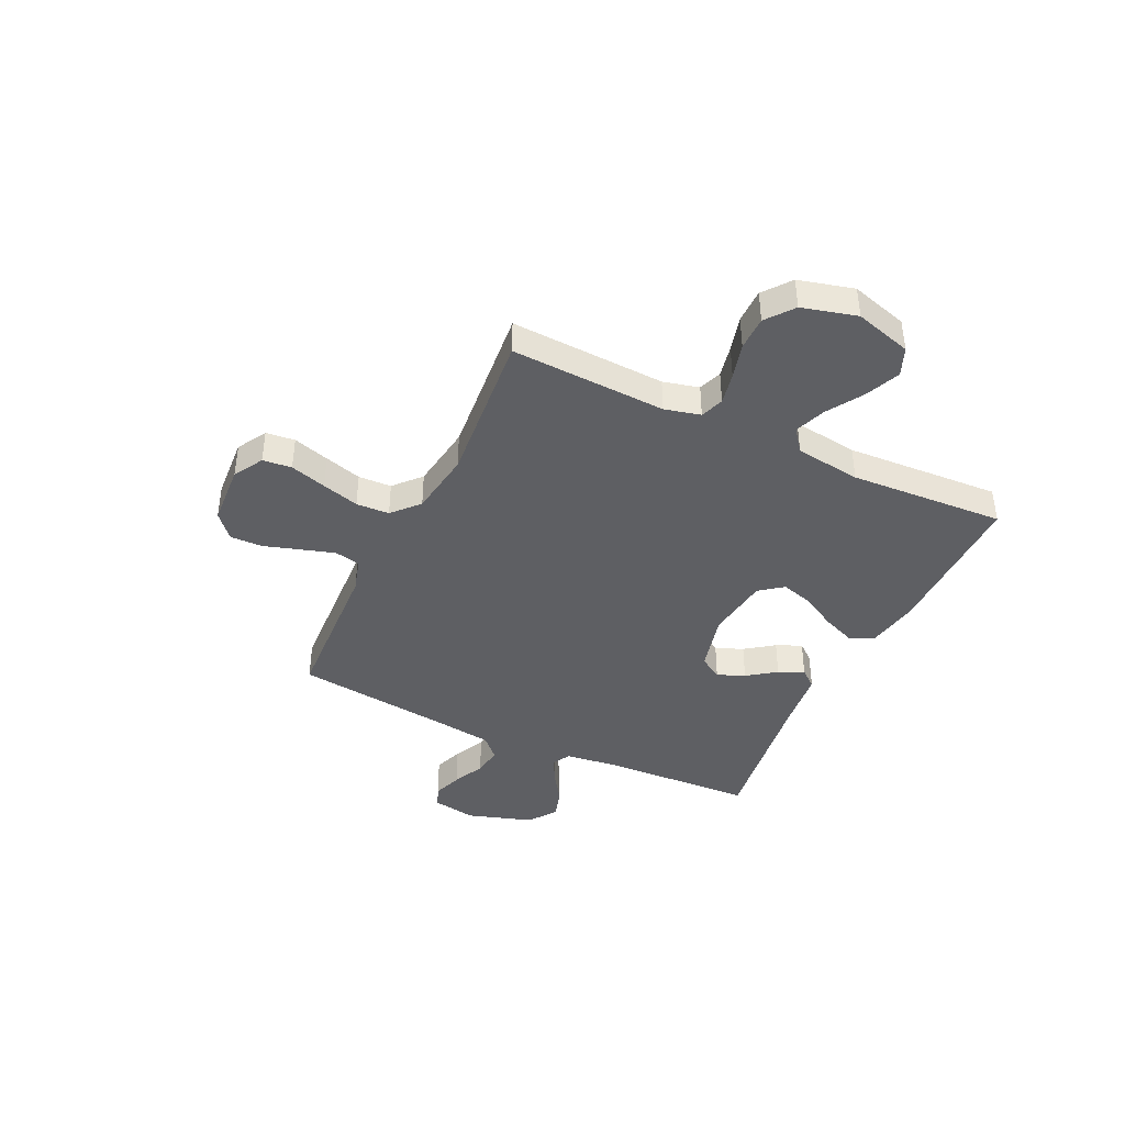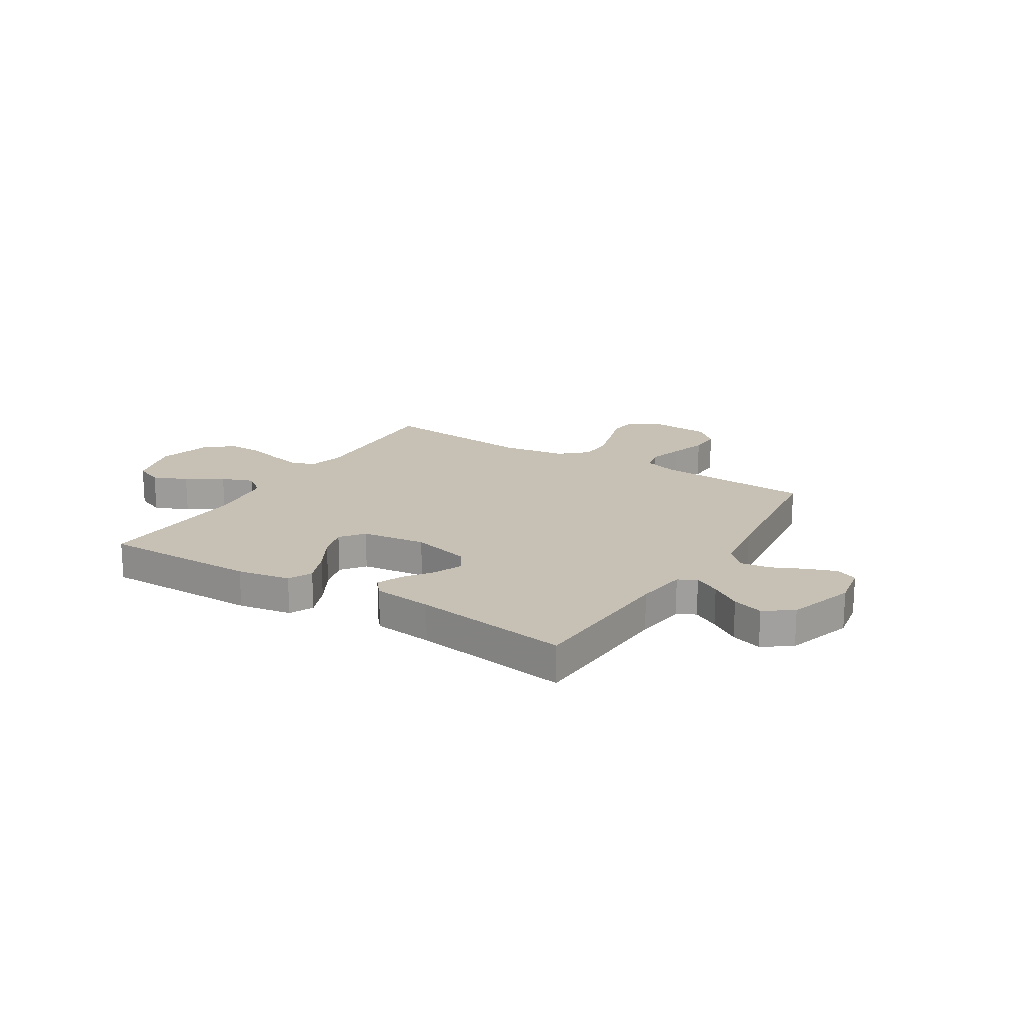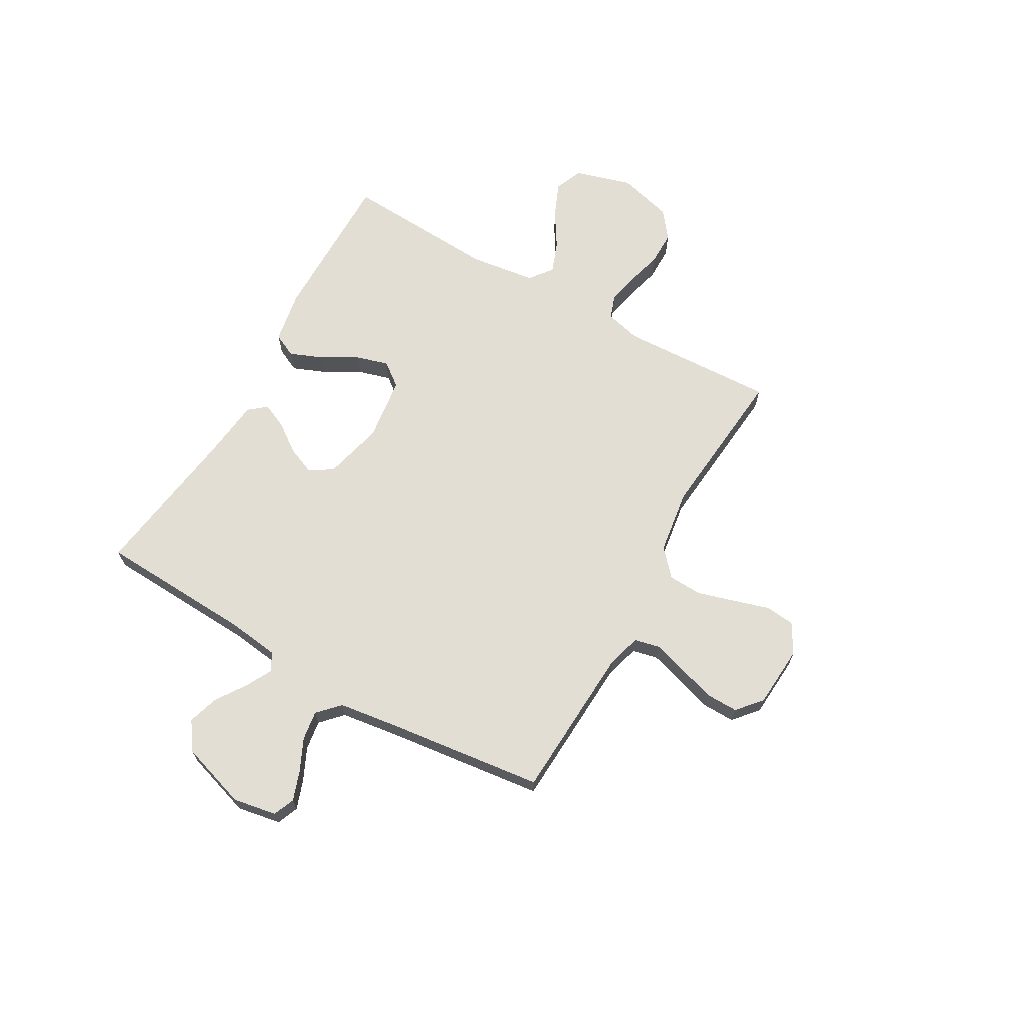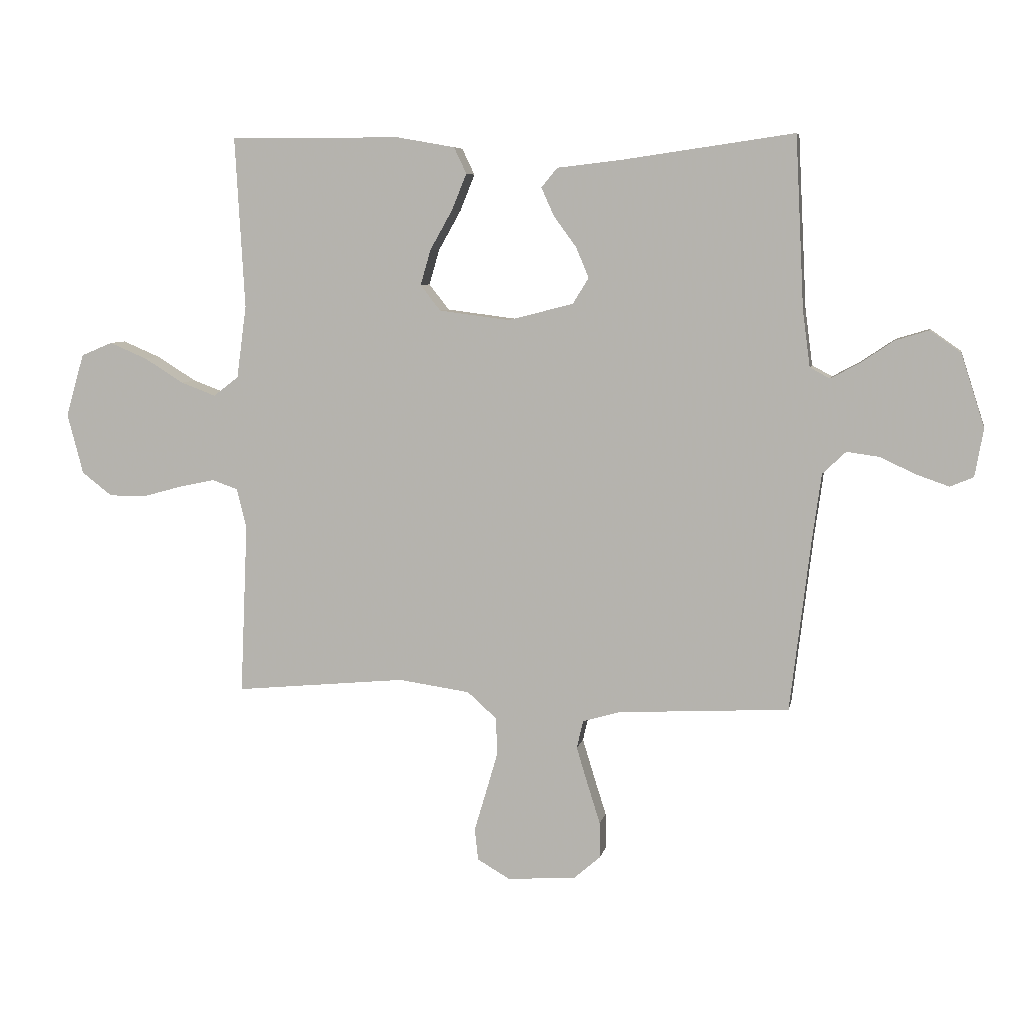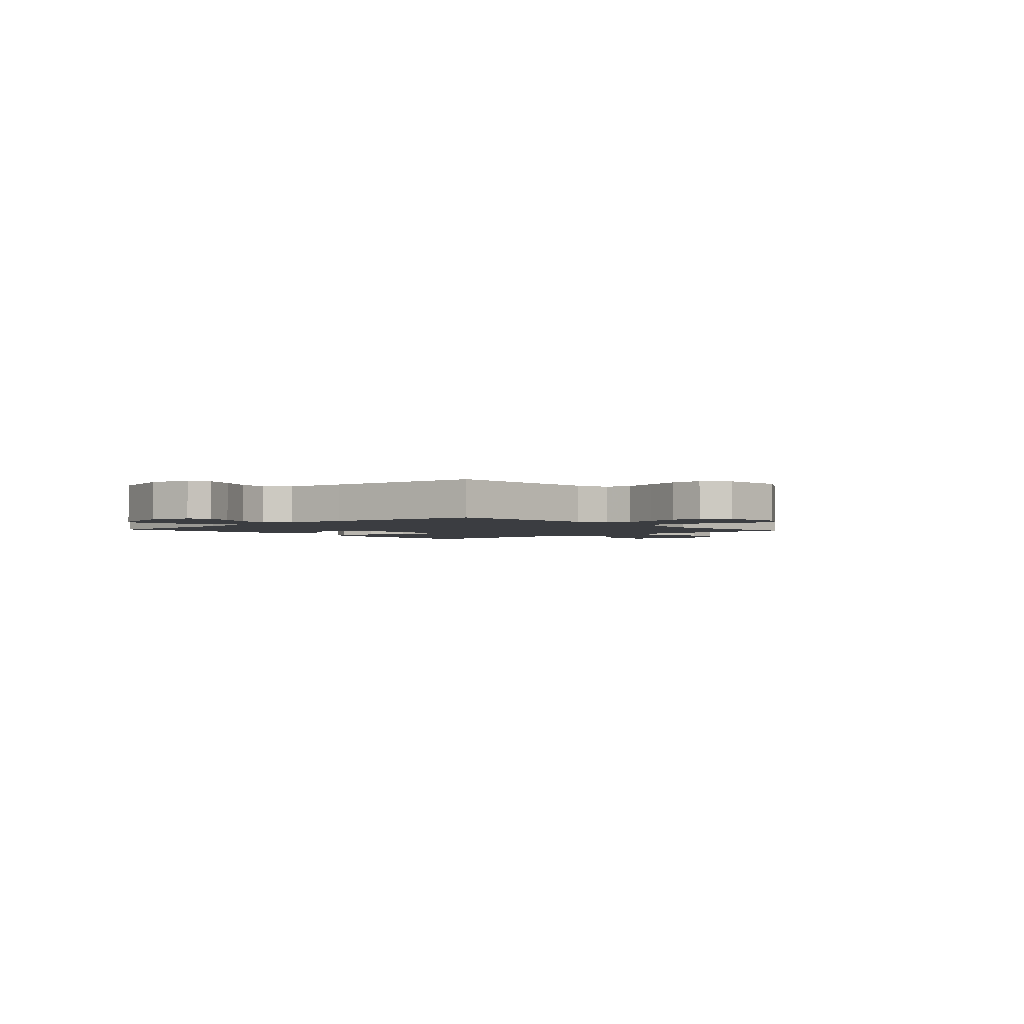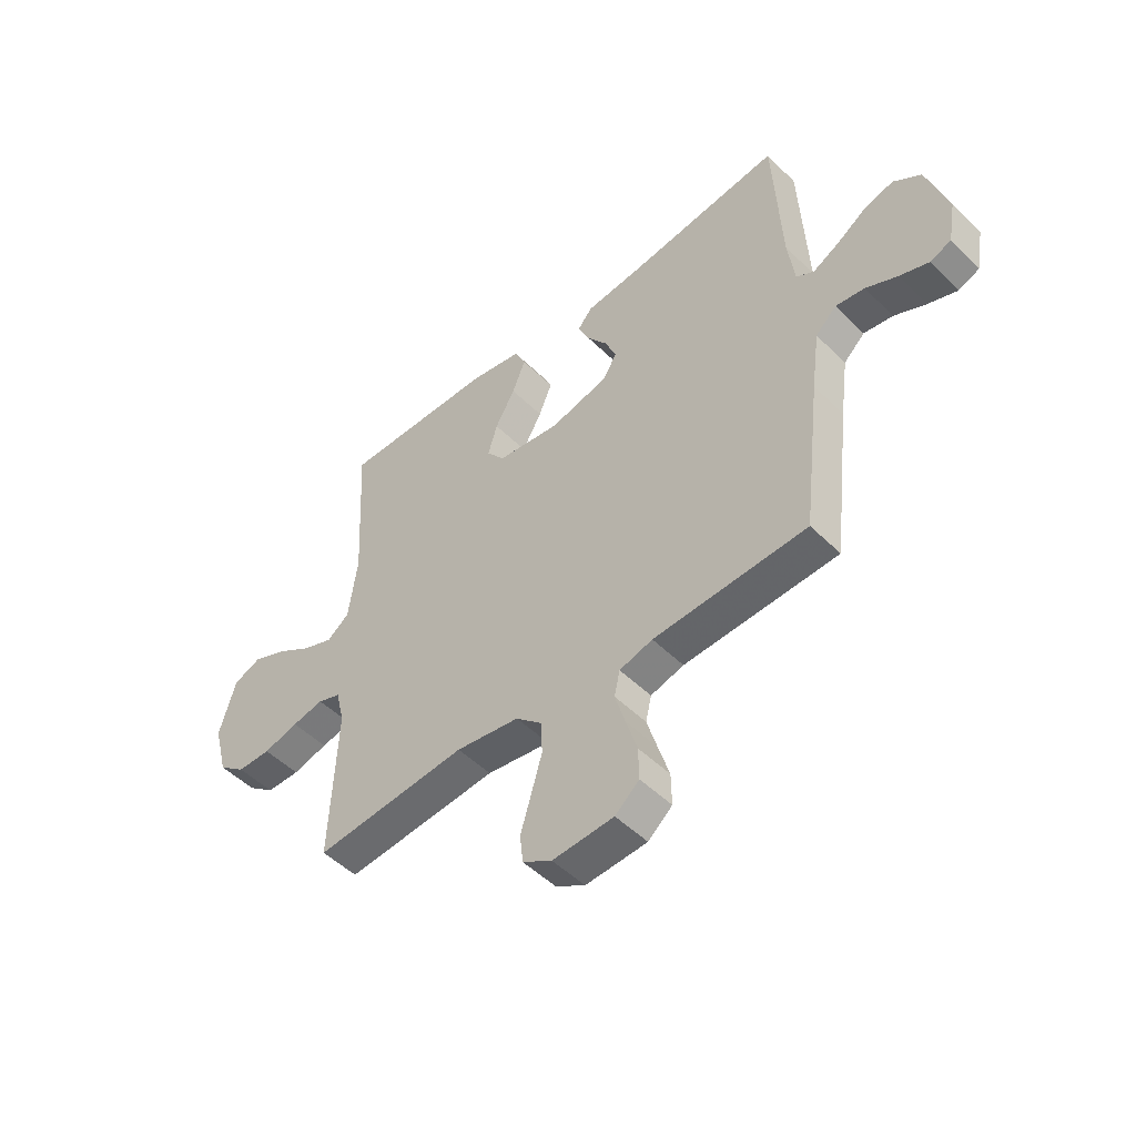
<metadata>
{"format":"obj","ext":"obj","renderer":"f3d","projection":"perspective","resolution":1024,"background":"white","views":[{"elev":-41.1,"azim":-115.5,"up":"+Y"},{"elev":18.5,"azim":31.7,"up":"+Y"},{"elev":67.2,"azim":119.6,"up":"+Y"},{"elev":6.6,"azim":10.9,"up":"+Z"},{"elev":-2.4,"azim":131.7,"up":"+Y"},{"elev":-49.4,"azim":42.7,"up":"+Z"}]}
</metadata>
<code>
v 0.5 0.07 -0.5
v 0.2 0.07 -0.516
v 0.135 0.07 -0.535
v 0.124 0.07 -0.584
v 0.144 0.07 -0.65
v 0.166 0.07 -0.72
v 0.167 0.07 -0.782
v 0.12 0.07 -0.823
v 0 0.07 -0.831
v -0.057 0.07 -0.798
v -0.063 0.07 -0.742
v -0.042 0.07 -0.672
v -0.021 0.07 -0.6
v -0.024 0.07 -0.536
v -0.075 0.07 -0.49
v -0.2 0.07 -0.472
v -0.5 0.07 -0.5
v -0.487 0.07 -0.2
v -0.504 0.07 -0.131
v -0.549 0.07 -0.115
v -0.611 0.07 -0.128
v -0.68 0.07 -0.147
v -0.746 0.07 -0.147
v -0.799 0.07 -0.106
v -0.827 0.07 0
v -0.795 0.07 0.11
v -0.74 0.07 0.133
v -0.674 0.07 0.105
v -0.605 0.07 0.062
v -0.544 0.07 0.039
v -0.5 0.07 0.073
v -0.483 0.07 0.2
v -0.5 0.07 0.5
v -0.2 0.07 0.499
v -0.098 0.07 0.481
v -0.076 0.07 0.435
v -0.102 0.07 0.371
v -0.141 0.07 0.302
v -0.159 0.07 0.24
v -0.124 0.07 0.195
v 0 0.07 0.179
v 0.114 0.07 0.208
v 0.142 0.07 0.253
v 0.12 0.07 0.306
v 0.08 0.07 0.361
v 0.058 0.07 0.41
v 0.086 0.07 0.444
v 0.2 0.07 0.457
v 0.5 0.07 0.5
v 0.515 0.07 0.2
v 0.528 0.07 0.101
v 0.563 0.07 0.082
v 0.613 0.07 0.109
v 0.671 0.07 0.148
v 0.73 0.07 0.166
v 0.784 0.07 0.128
v 0.825 0.07 0
v 0.81 0.07 -0.084
v 0.769 0.07 -0.101
v 0.712 0.07 -0.081
v 0.65 0.07 -0.052
v 0.593 0.07 -0.044
v 0.552 0.07 -0.083
v 0.536 0.07 -0.2
v 0.5 0 -0.5
v 0.2 0 -0.516
v 0.135 0 -0.535
v 0.124 0 -0.584
v 0.144 0 -0.65
v 0.166 0 -0.72
v 0.167 0 -0.782
v 0.12 0 -0.823
v 0 0 -0.831
v -0.057 0 -0.798
v -0.063 0 -0.742
v -0.042 0 -0.672
v -0.021 0 -0.6
v -0.024 0 -0.536
v -0.075 0 -0.49
v -0.2 0 -0.472
v -0.5 0 -0.5
v -0.487 0 -0.2
v -0.504 0 -0.131
v -0.549 0 -0.115
v -0.611 0 -0.128
v -0.68 0 -0.147
v -0.746 0 -0.147
v -0.799 0 -0.106
v -0.827 0 0
v -0.795 0 0.11
v -0.74 0 0.133
v -0.674 0 0.105
v -0.605 0 0.062
v -0.544 0 0.039
v -0.5 0 0.073
v -0.483 0 0.2
v -0.5 0 0.5
v -0.2 0 0.499
v -0.098 0 0.481
v -0.076 0 0.435
v -0.102 0 0.371
v -0.141 0 0.302
v -0.159 0 0.24
v -0.124 0 0.195
v 0 0 0.179
v 0.114 0 0.208
v 0.142 0 0.253
v 0.12 0 0.306
v 0.08 0 0.361
v 0.058 0 0.41
v 0.086 0 0.444
v 0.2 0 0.457
v 0.5 0 0.5
v 0.515 0 0.2
v 0.528 0 0.101
v 0.563 0 0.082
v 0.613 0 0.109
v 0.671 0 0.148
v 0.73 0 0.166
v 0.784 0 0.128
v 0.825 0 0
v 0.81 0 -0.084
v 0.769 0 -0.101
v 0.712 0 -0.081
v 0.65 0 -0.052
v 0.593 0 -0.044
v 0.552 0 -0.083
v 0.536 0 -0.2
f 58 59 60 61
f 56 57 58 61
f 56 61 62
f 53 54 55 56
f 52 53 56 62
f 51 52 62 63
f 48 49 50
f 44 45 46 47
f 43 44 47 48
f 35 36 37 38
f 35 38 39
f 32 33 34 35
f 31 32 35 39
f 30 31 39 40
f 26 27 28 29
f 26 29 30
f 25 26 30
f 24 25 30
f 21 22 23 24
f 20 21 24 30
f 19 20 30 40
f 16 17 18
f 15 16 18 19
f 9 10 11 12
f 9 12 13
f 8 9 13 14
f 5 6 7 8
f 4 5 8 14
f 64 1 2
f 64 2 3
f 63 64 3
f 51 63 3
f 43 48 50 51
f 42 43 51 3
f 41 42 3 4
f 15 19 40 41
f 4 14 15 41
f 125 124 123 122
f 125 122 121 120
f 126 125 120
f 120 119 118 117
f 126 120 117 116
f 127 126 116 115
f 114 113 112
f 111 110 109 108
f 112 111 108 107
f 102 101 100 99
f 103 102 99
f 99 98 97 96
f 103 99 96 95
f 104 103 95 94
f 93 92 91 90
f 94 93 90
f 94 90 89
f 94 89 88
f 88 87 86 85
f 94 88 85 84
f 104 94 84 83
f 82 81 80
f 83 82 80 79
f 76 75 74 73
f 77 76 73
f 78 77 73 72
f 72 71 70 69
f 78 72 69 68
f 66 65 128
f 67 66 128
f 67 128 127
f 67 127 115
f 115 114 112 107
f 67 115 107 106
f 68 67 106 105
f 105 104 83 79
f 105 79 78 68
f 1 65 66 2
f 2 66 67 3
f 3 67 68 4
f 4 68 69 5
f 5 69 70 6
f 6 70 71 7
f 7 71 72 8
f 8 72 73 9
f 9 73 74 10
f 10 74 75 11
f 11 75 76 12
f 12 76 77 13
f 13 77 78 14
f 14 78 79 15
f 15 79 80 16
f 16 80 81 17
f 17 81 82 18
f 18 82 83 19
f 19 83 84 20
f 20 84 85 21
f 21 85 86 22
f 22 86 87 23
f 23 87 88 24
f 24 88 89 25
f 25 89 90 26
f 26 90 91 27
f 27 91 92 28
f 28 92 93 29
f 29 93 94 30
f 30 94 95 31
f 31 95 96 32
f 32 96 97 33
f 33 97 98 34
f 34 98 99 35
f 35 99 100 36
f 36 100 101 37
f 37 101 102 38
f 38 102 103 39
f 39 103 104 40
f 40 104 105 41
f 41 105 106 42
f 42 106 107 43
f 43 107 108 44
f 44 108 109 45
f 45 109 110 46
f 46 110 111 47
f 47 111 112 48
f 48 112 113 49
f 49 113 114 50
f 50 114 115 51
f 51 115 116 52
f 52 116 117 53
f 53 117 118 54
f 54 118 119 55
f 55 119 120 56
f 56 120 121 57
f 57 121 122 58
f 58 122 123 59
f 59 123 124 60
f 60 124 125 61
f 61 125 126 62
f 62 126 127 63
f 63 127 128 64
f 64 128 65 1

</code>
